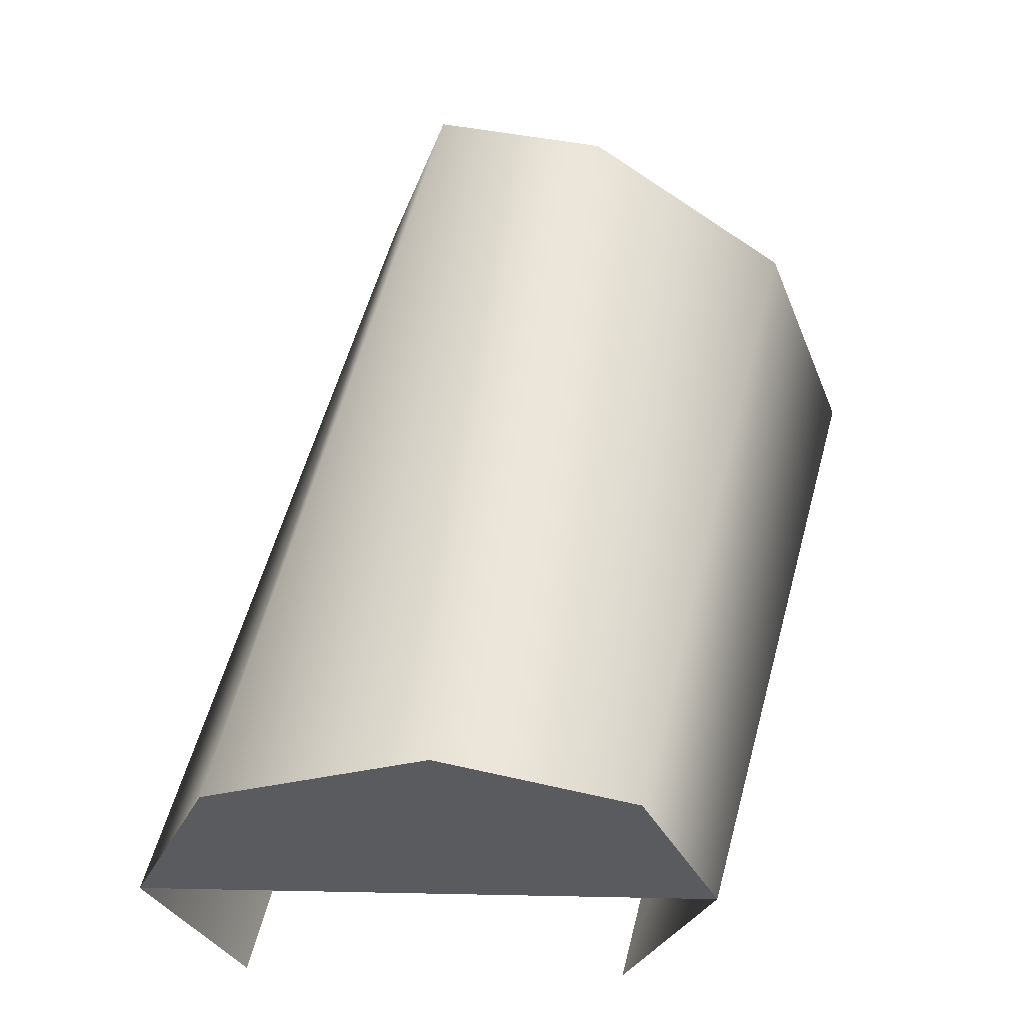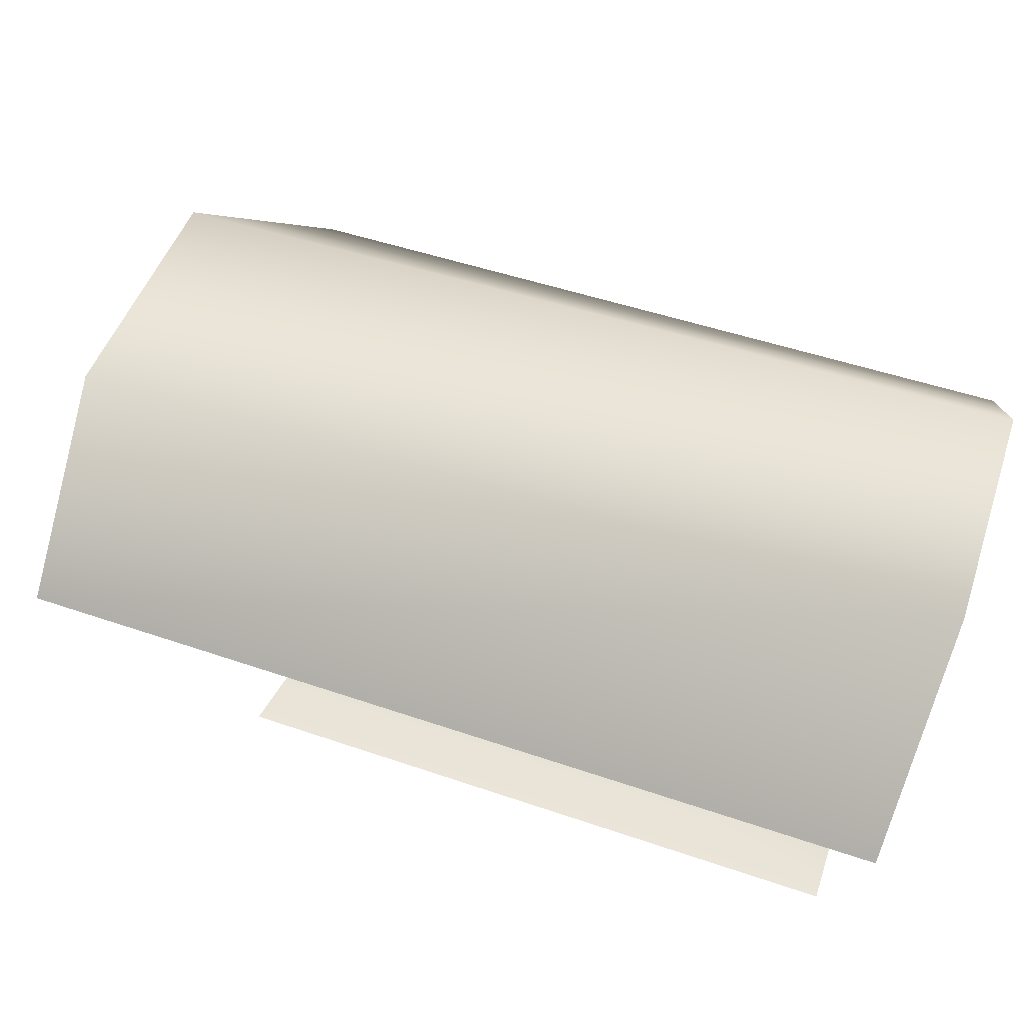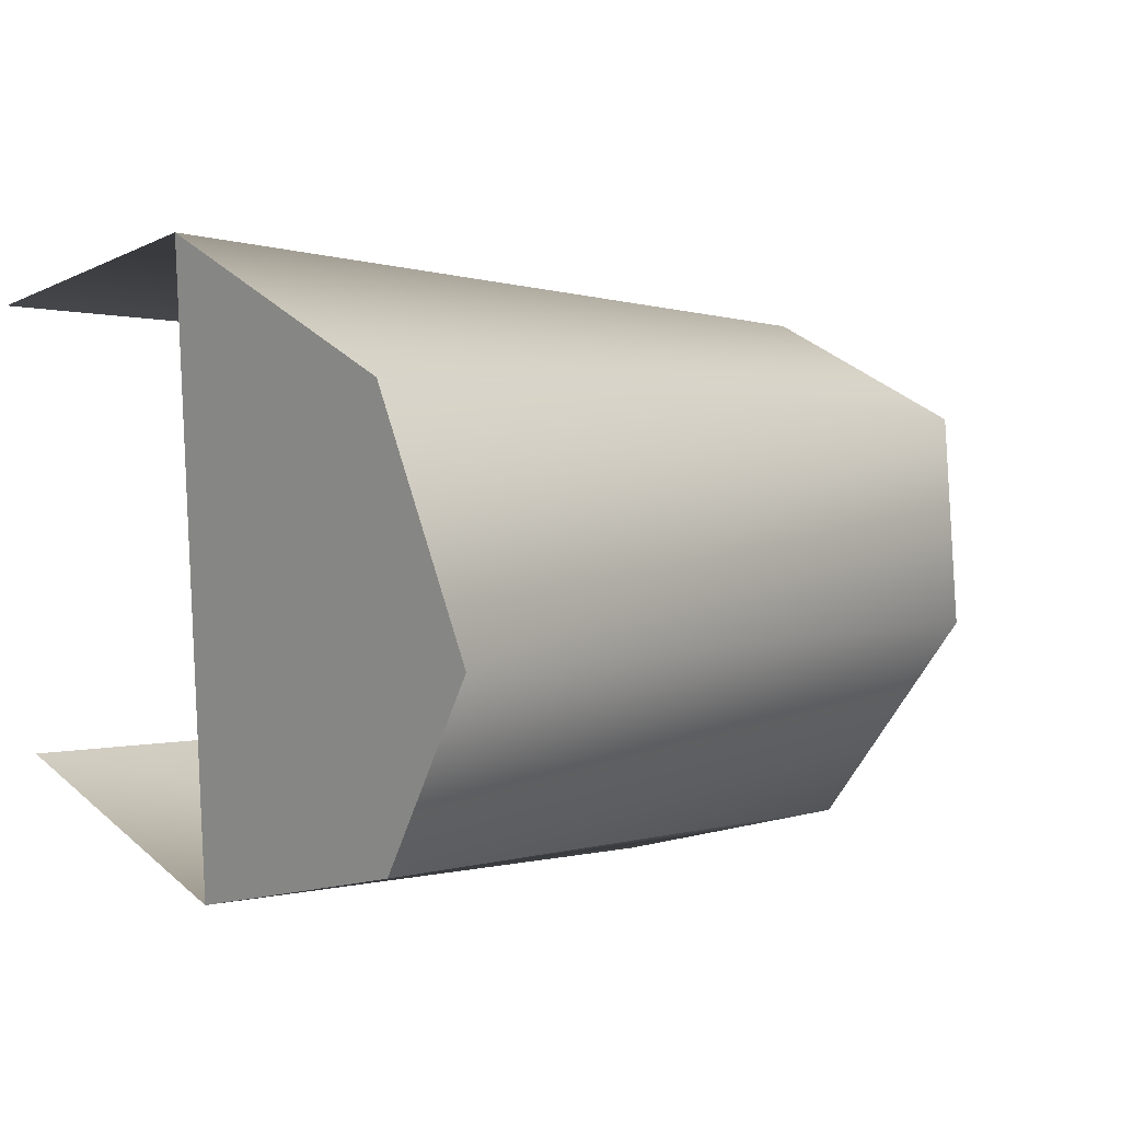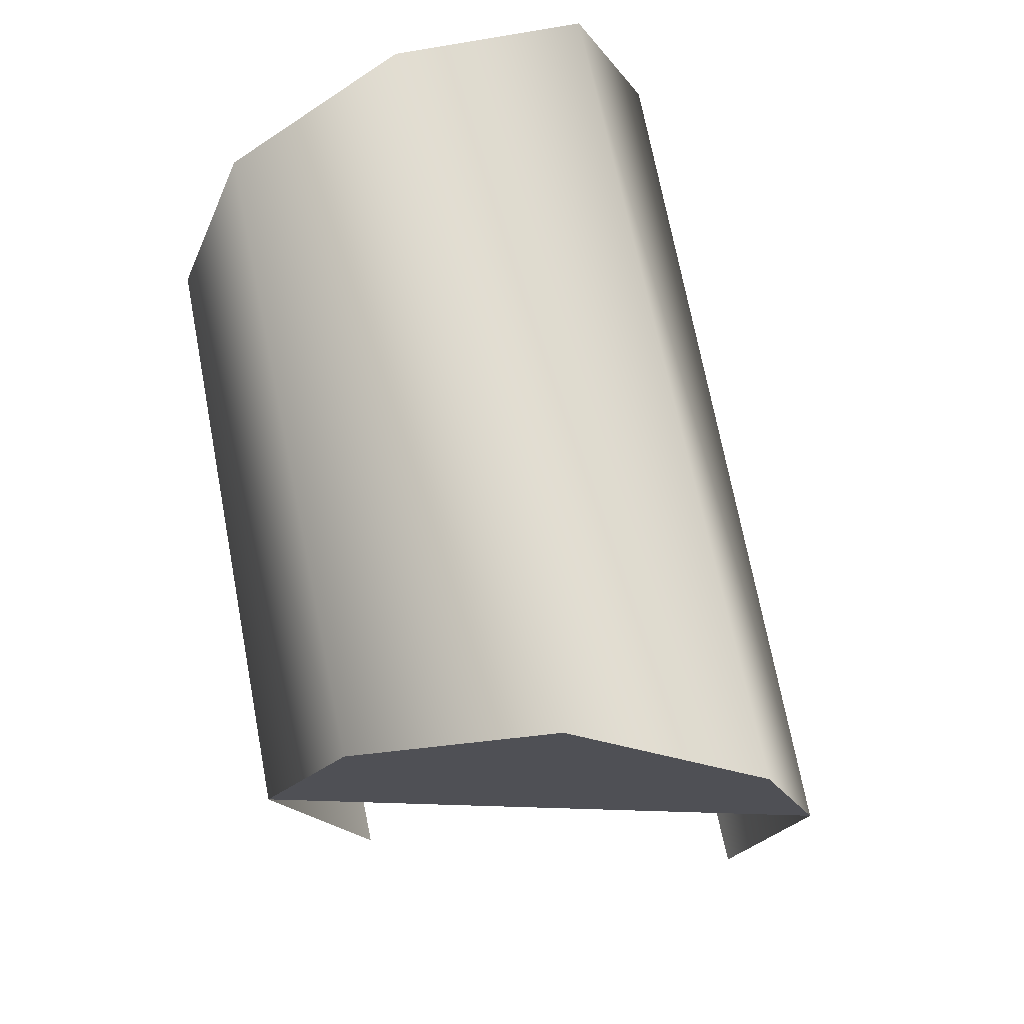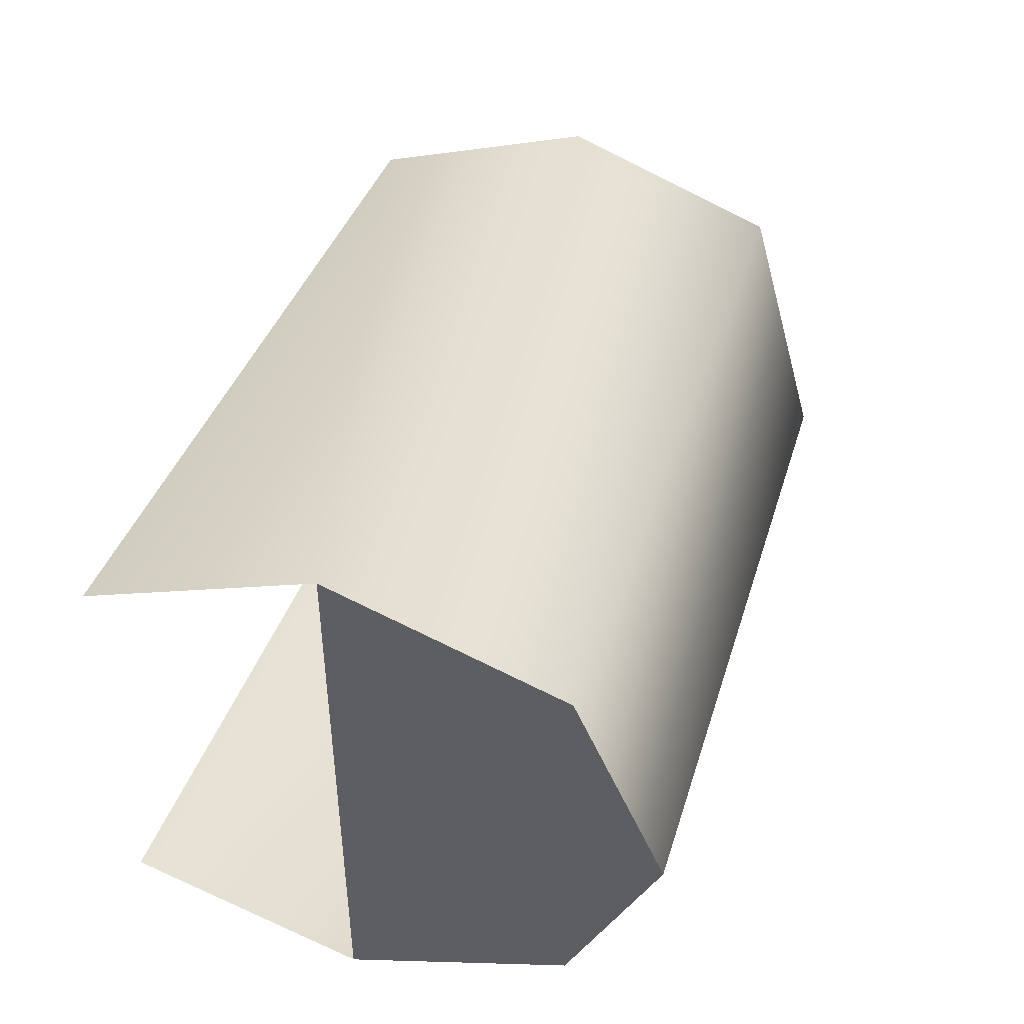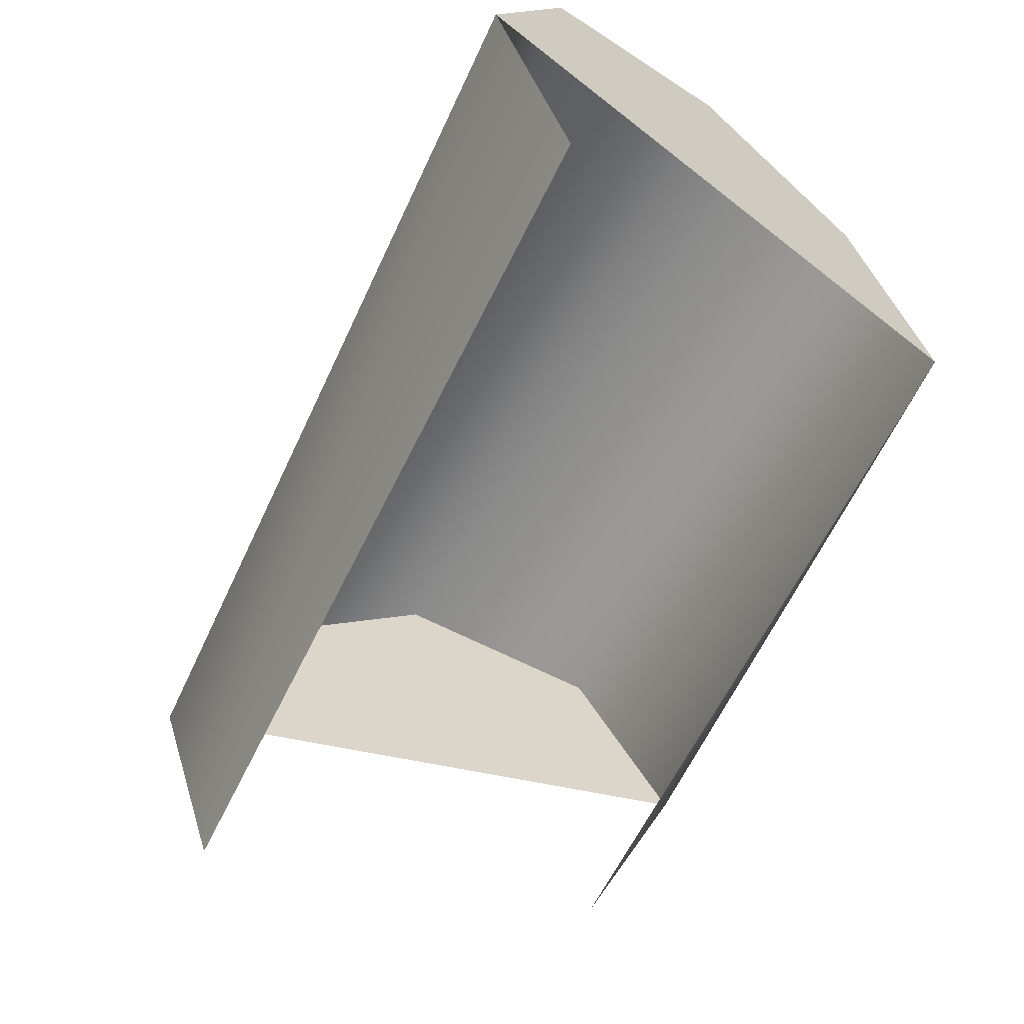
<metadata>
{"format":"obj","ext":"obj","renderer":"f3d","projection":"perspective","resolution":1024,"background":"white","views":[{"elev":57.2,"azim":91.2,"up":"+Y"},{"elev":76.5,"azim":19.3,"up":"+Z"},{"elev":17.1,"azim":129.1,"up":"+Z"},{"elev":70.7,"azim":-114.8,"up":"+Y"},{"elev":48.3,"azim":105.6,"up":"+Z"},{"elev":-61.3,"azim":51.2,"up":"+Y"}]}
</metadata>
<code>
v 20 0 17
v 20 10 13
v -20 0 7
v 20 10 13
v -19 10 4
v -20 0 7
v 20 10 13
v 20 14 3
v -19 10 4
v 20 14 3
v -14 14 -4
v -19 10 4
v 20 14 3
v 20 10 -6
v -14 14 -4
v 20 10 -6
v -10 10 -13
v -14 14 -4
v 20 10 -6
v 20 0 -10
v -10 10 -13
v 20 0 -10
v -8 0 -17
v -10 10 -13
v 20 0 -10
v 20 -10 -6
v -8 0 -17
v 20 -10 -6
v -10 -10 -13
v -8 0 -17
v 20 -10 13
v 20 0 17
v -19 -10 4
v 20 0 17
v -20 0 7
v -19 -10 4
v -14 14 -4
v -10 10 -13
v -19 10 4
v -10 10 -13
v -8 0 -17
v -20 0 7
v -19 10 4
v -10 10 -13
v -20 0 7
v 20 10 13
v 20 10 -6
v 20 14 3
v 20 0 17
v 20 0 -10
v 20 10 -6
v 20 10 13
v 20 0 17
v 20 10 -6
f 1 2 3
f 4 5 6
f 7 8 9
f 10 11 12
f 13 14 15
f 16 17 18
f 19 20 21
f 22 23 24
f 25 26 27
f 28 29 30
f 31 32 33
f 34 35 36
f 37 38 39
f 40 41 42
f 43 44 45
f 46 47 48
f 49 50 51
f 52 53 54

</code>
